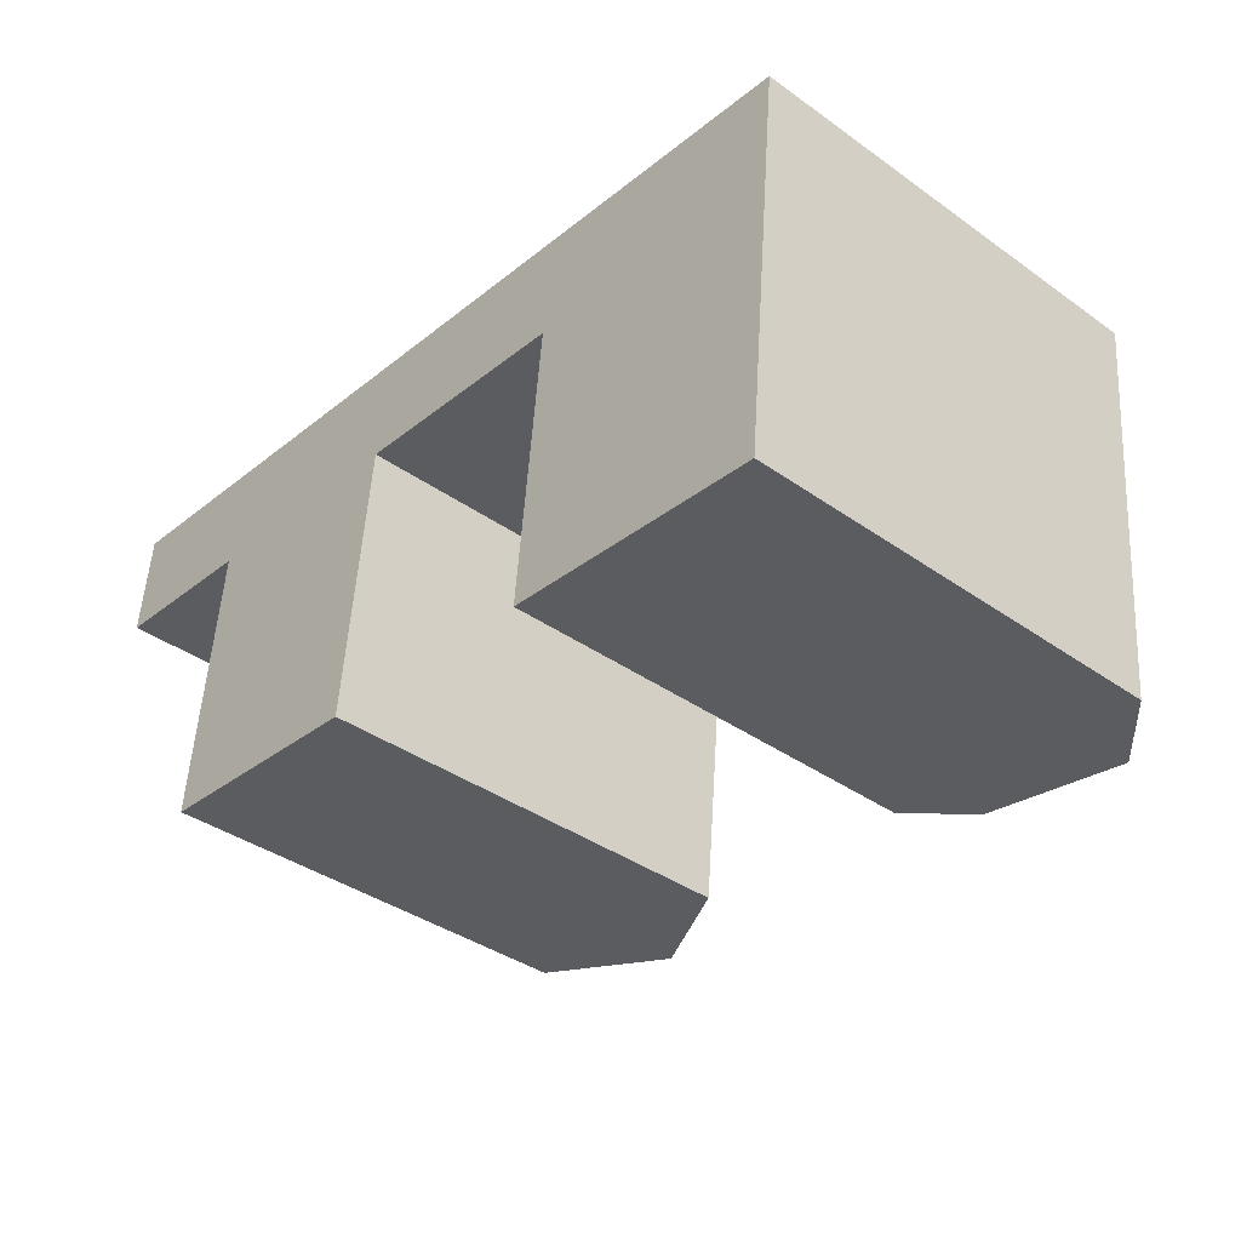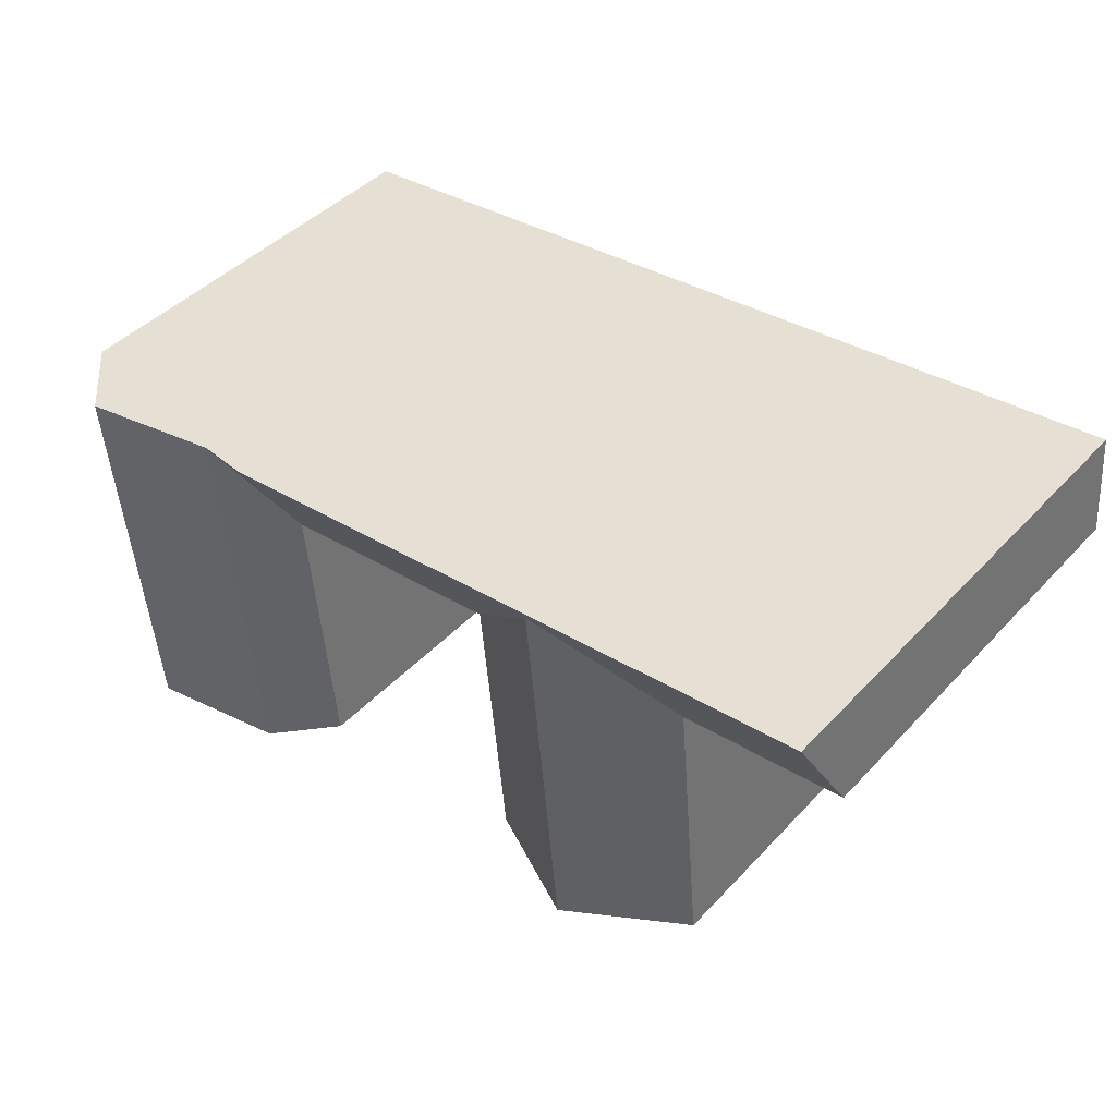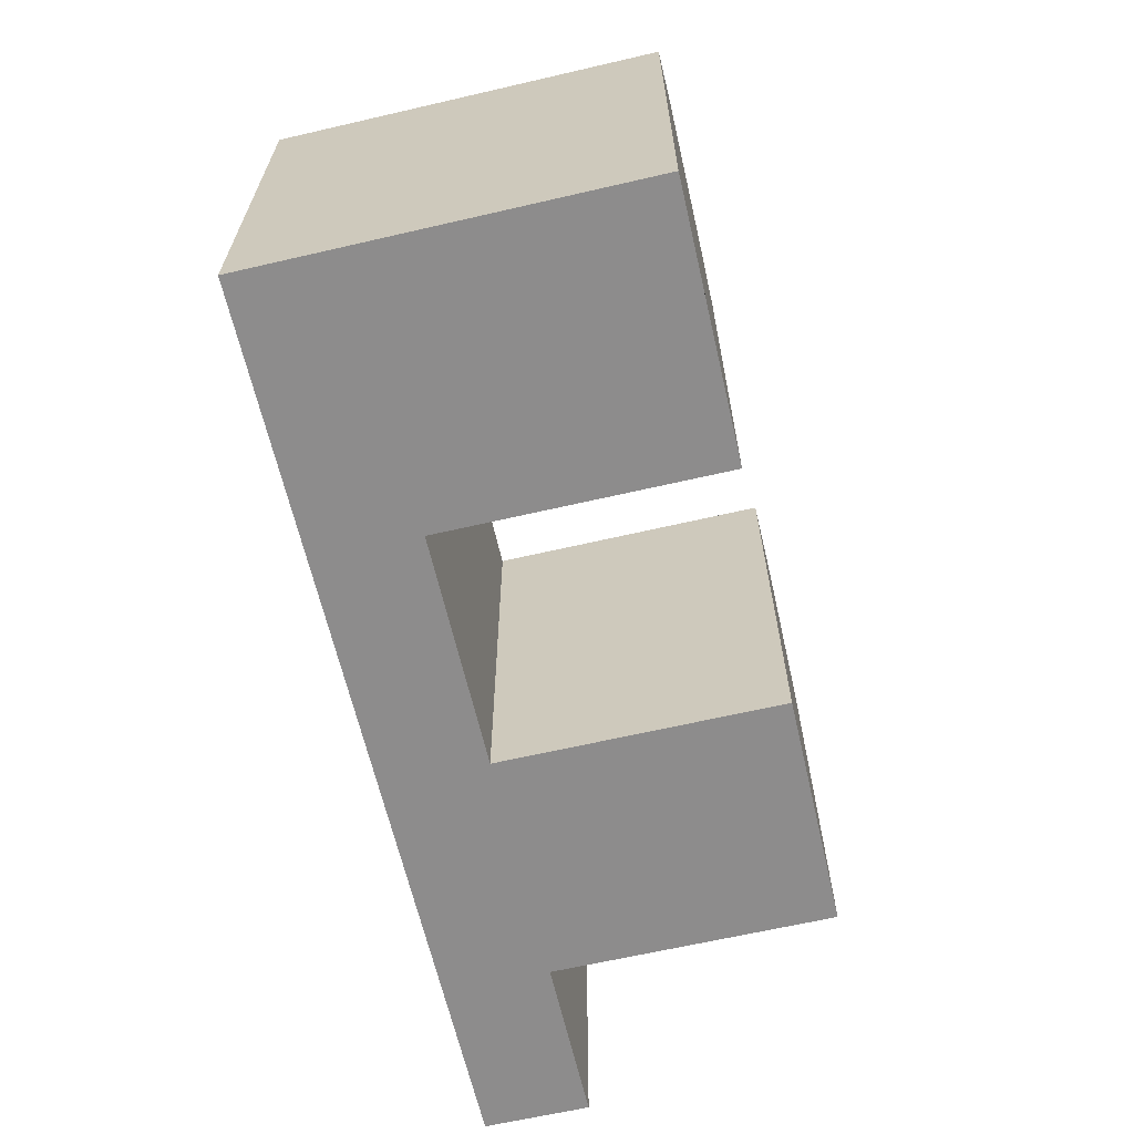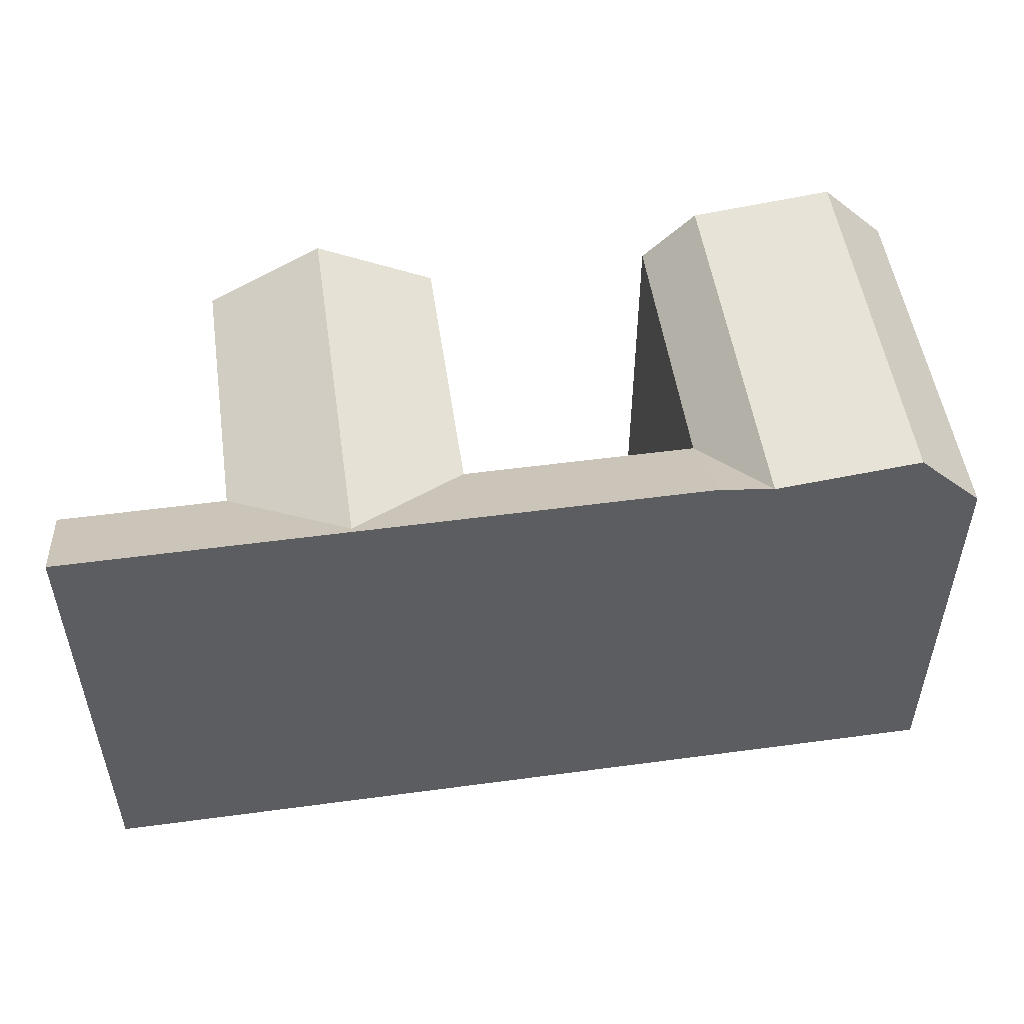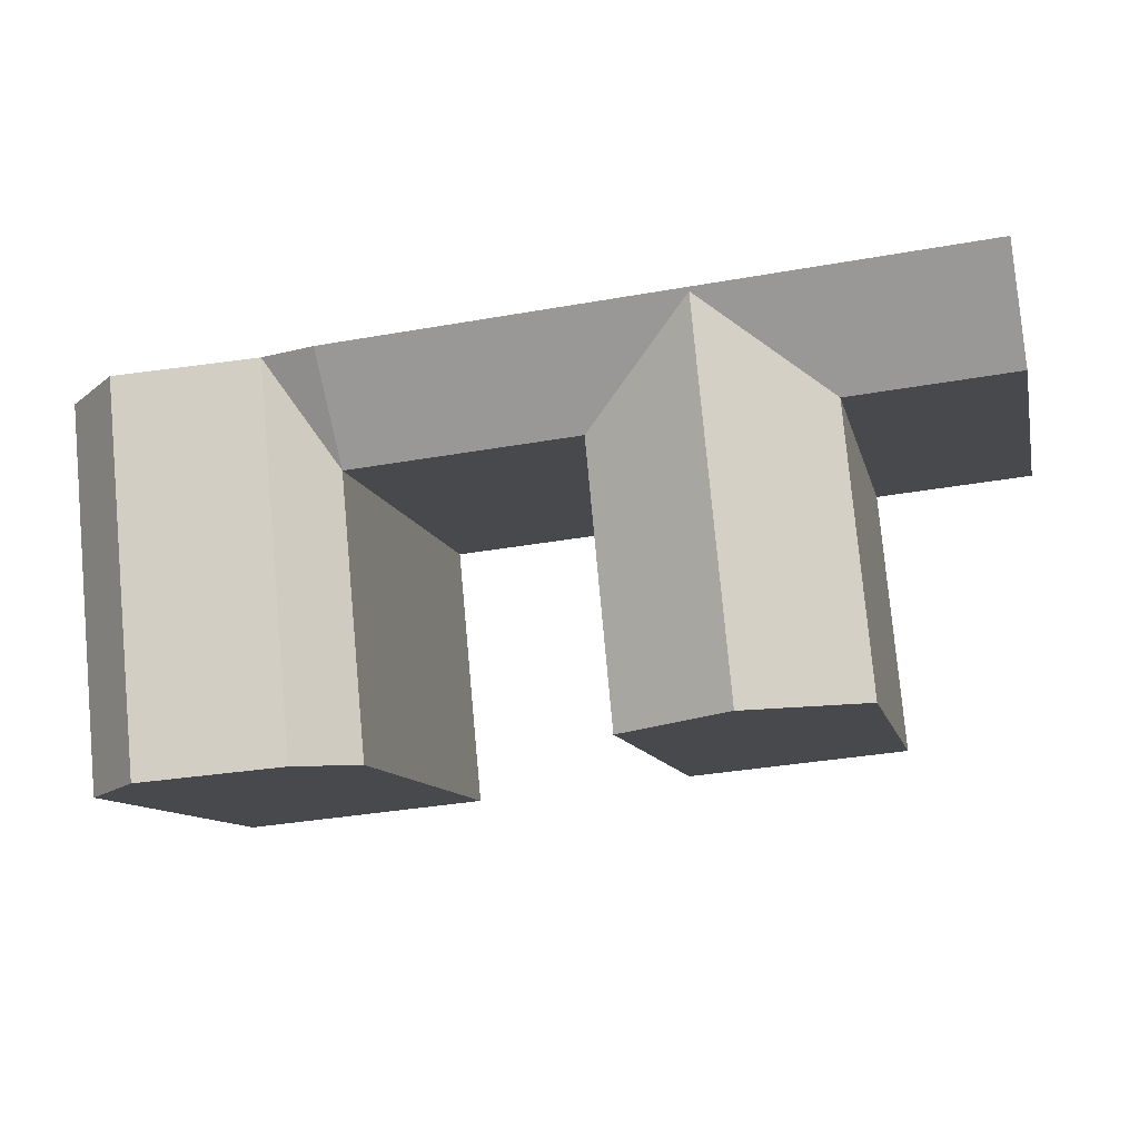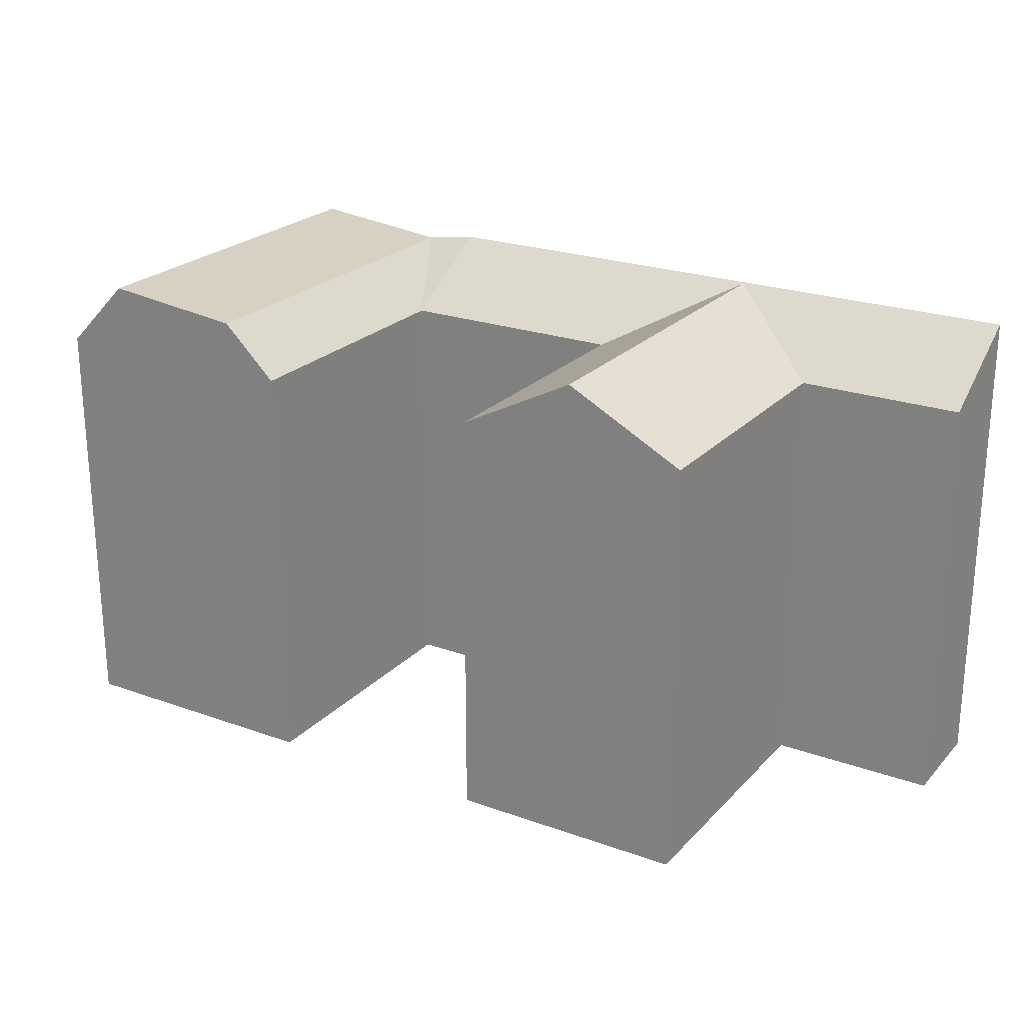
<metadata>
{"format":"obj","ext":"obj","renderer":"f3d","projection":"perspective","resolution":1024,"background":"white","views":[{"elev":-38.5,"azim":48.3,"up":"+Z"},{"elev":43.5,"azim":-140.7,"up":"+Z"},{"elev":-64.3,"azim":108.5,"up":"+Y"},{"elev":51.6,"azim":-2.9,"up":"+Y"},{"elev":-10.5,"azim":-167.8,"up":"+Z"},{"elev":23.4,"azim":-143.3,"up":"+Y"}]}
</metadata>
<code>
v  12.55 9.077e-16 -14.82
v  8.077 -1.678e-06 -0.7668
v  6.813 8.739e-16 -14.27
v  32.29 -1.678e-06 -16.73
v  30.91 -1.678e-06 -2.934
v  29.63 -1.678e-06 -16.47
v  39.29 -1.678e-06 -17.4
v  31.39 -1.678e-06 2.167
v  34.04 -1.678e-06 1.914
v  42.51 -1.678e-06 -17.71
v  41.05 -1.678e-06 1.25
v  43.79 -1.678e-06 -4.157
v  44.27 -1.678e-06 0.9434
v  0.4863 -1.678e-06 5.1
v  0 -1.678e-06 -1.028e-22
v  8.555 -1.678e-06 4.334
v  18.28 9.416e-16 -15.38
v  19.55 -1.678e-06 -1.856
v  20.03 -1.678e-06 3.245
v  8.078 20.8 -0.7675
v  19.55 20.8 -1.857
v  14.27 23.8 3.59
v  29.63 20.8 -16.47
v  33.56 23.37 -3.187
v  32.29 23.37 -16.73
v  30.91 20.8 -2.935
v  34.04 23.37 1.914
v  40.57 24.1 -3.852
v  39.29 24.1 -17.4
v  41.05 24.1 1.249
v  43.79 20.8 -4.158
v  42.51 20.8 -17.71
v  44.27 20.8 0.9428
v  31.39 23.8 2.166
v  0.0004426 20.8 -0.0006579
v  20.03 23.8 3.244
v  8.556 23.8 4.333
v  0.4868 23.8 5.099
v  6.813 20.8 -14.27
v  12.55 23.8 -14.82
v  18.28 20.8 -15.38
g defaultobject
f 1 2 3
f 4 5 6
f 5 4 7
f 5 7 8
f 8 7 9
f 9 7 10
f 9 10 11
f 11 10 12
f 11 12 13
f 2 14 15
f 14 2 16
f 16 2 1
f 16 1 17
f 16 17 18
f 16 18 19
f 19 18 5
f 19 5 8
f 20 21 22
f 23 24 25
f 24 23 26
f 24 26 27
f 25 28 29
f 28 25 24
f 28 24 30
f 30 24 27
f 29 31 32
f 31 29 28
f 31 28 33
f 33 28 30
f 21 34 26
f 34 21 20
f 34 20 35
f 34 35 36
f 36 35 37
f 37 35 38
f 39 22 40
f 22 39 20
f 40 21 41
f 21 40 22
f 27 26 34
f 32 25 29
f 25 32 23
f 23 32 10
f 23 10 4
f 23 4 6
f 4 10 7
f 39 1 3
f 1 39 17
f 17 39 41
f 41 39 40
f 32 12 10
f 12 32 13
f 13 32 31
f 13 31 33
f 26 6 5
f 6 26 23
f 20 3 2
f 3 20 39
f 17 21 18
f 21 17 41
f 21 5 18
f 5 21 26
f 38 15 14
f 15 38 35
f 35 2 15
f 2 35 20
f 27 33 30
f 33 27 13
f 13 27 34
f 13 34 36
f 13 36 37
f 13 37 11
f 11 37 9
f 9 37 8
f 8 37 38
f 8 38 19
f 19 38 16
f 16 38 14

</code>
